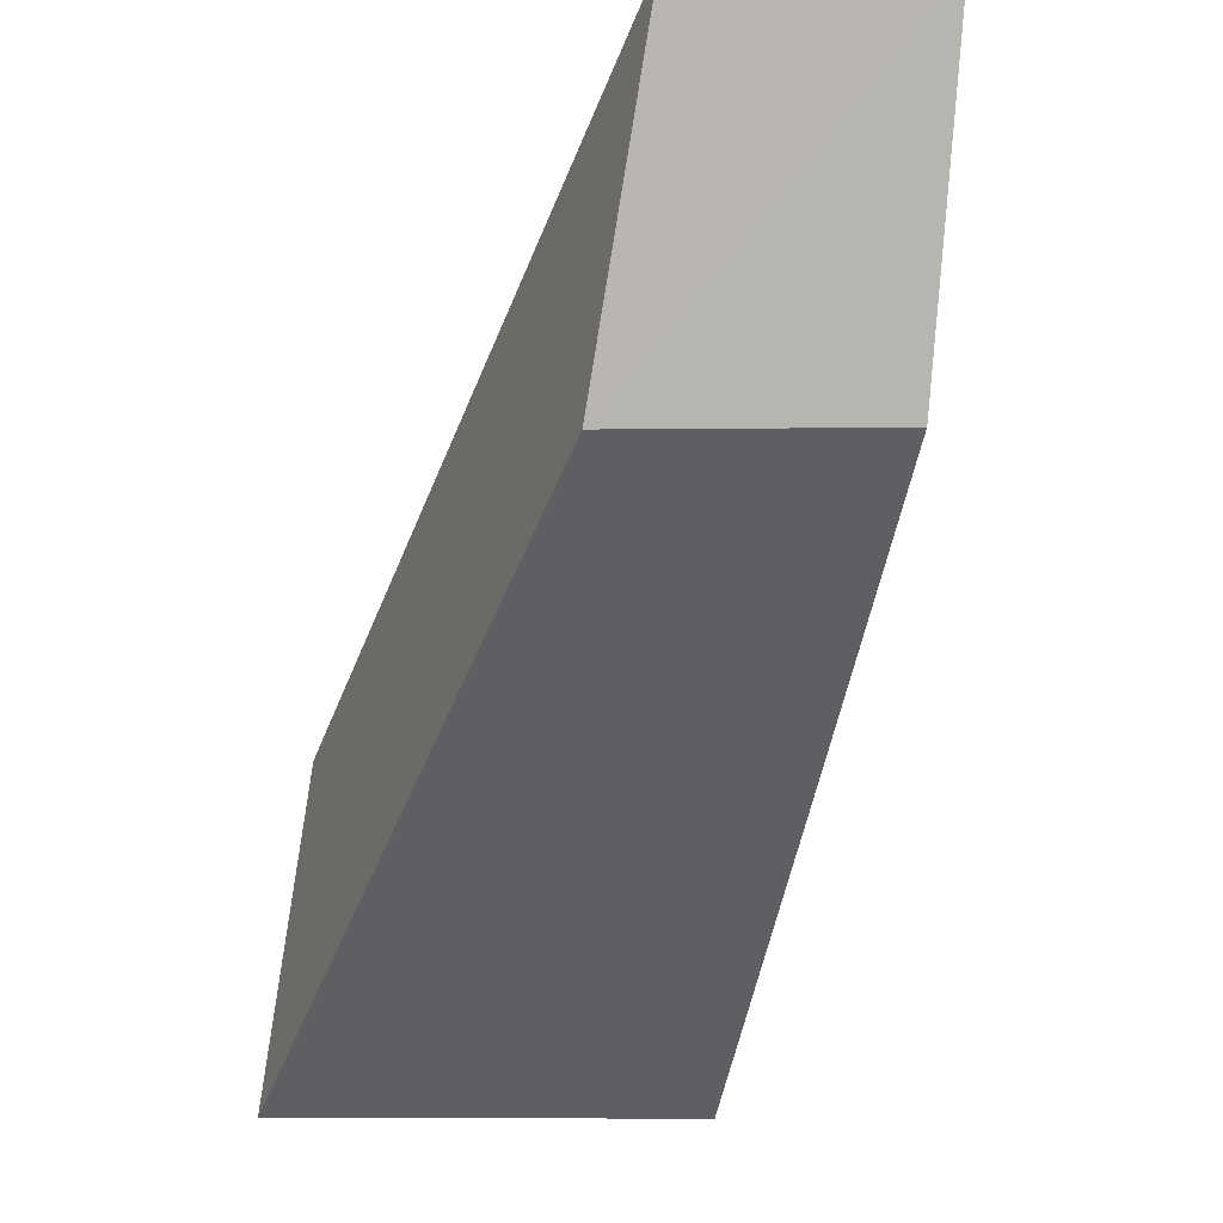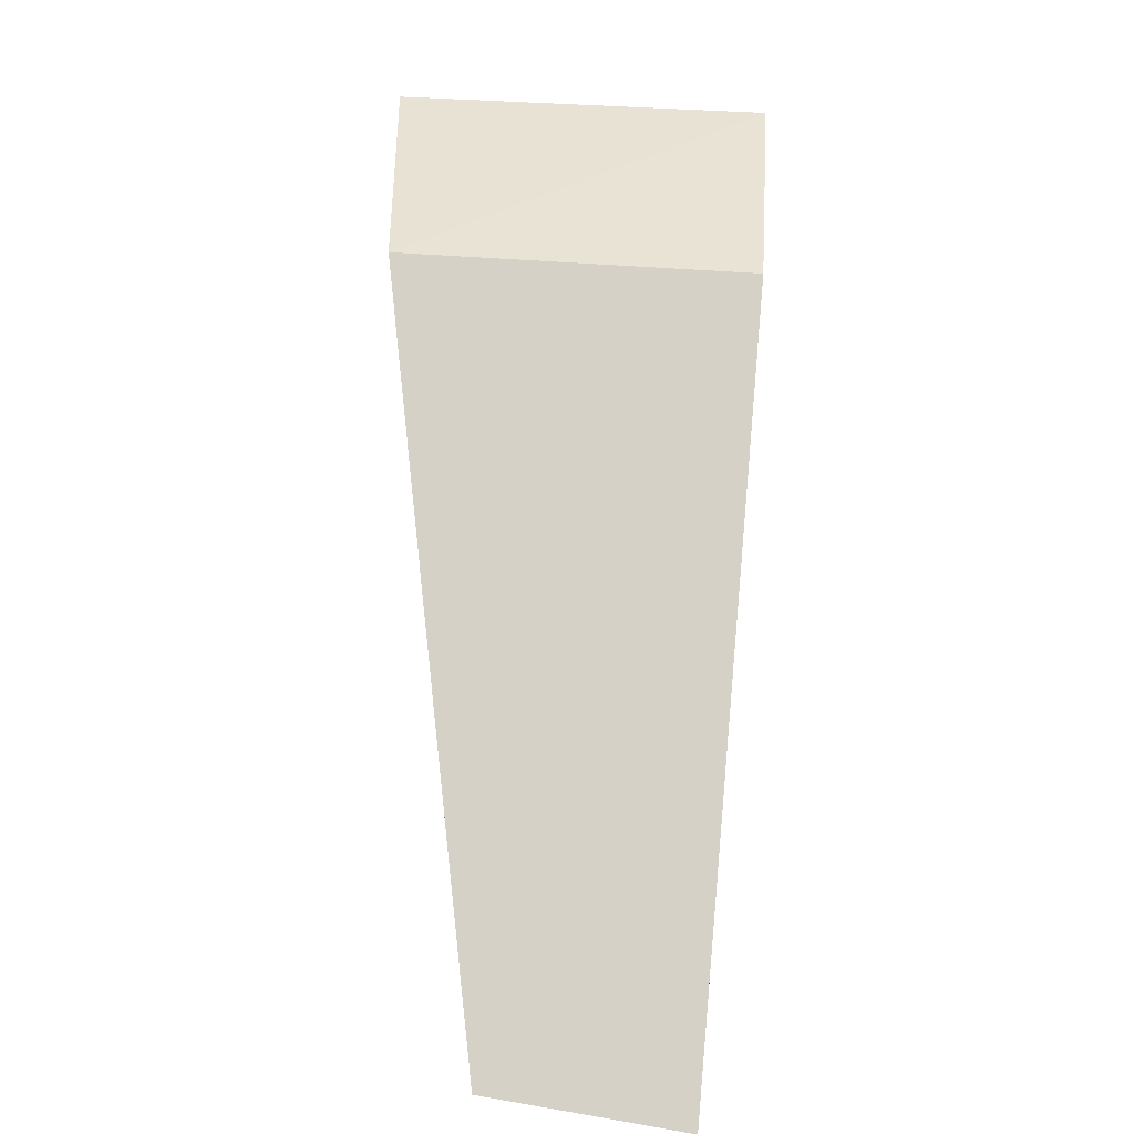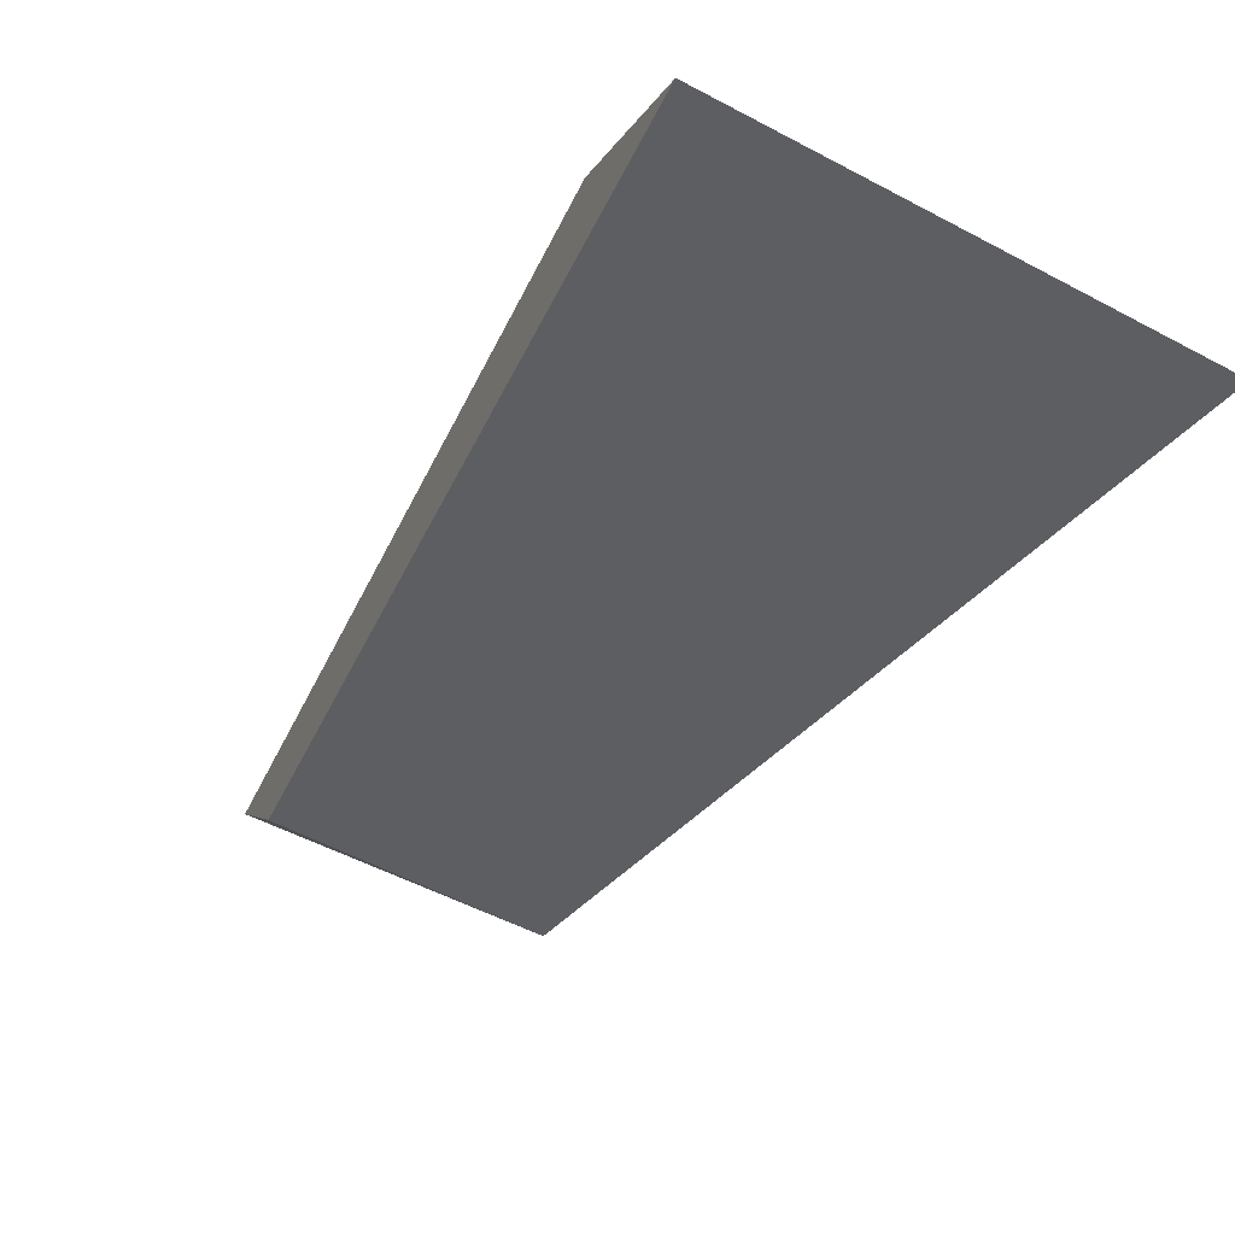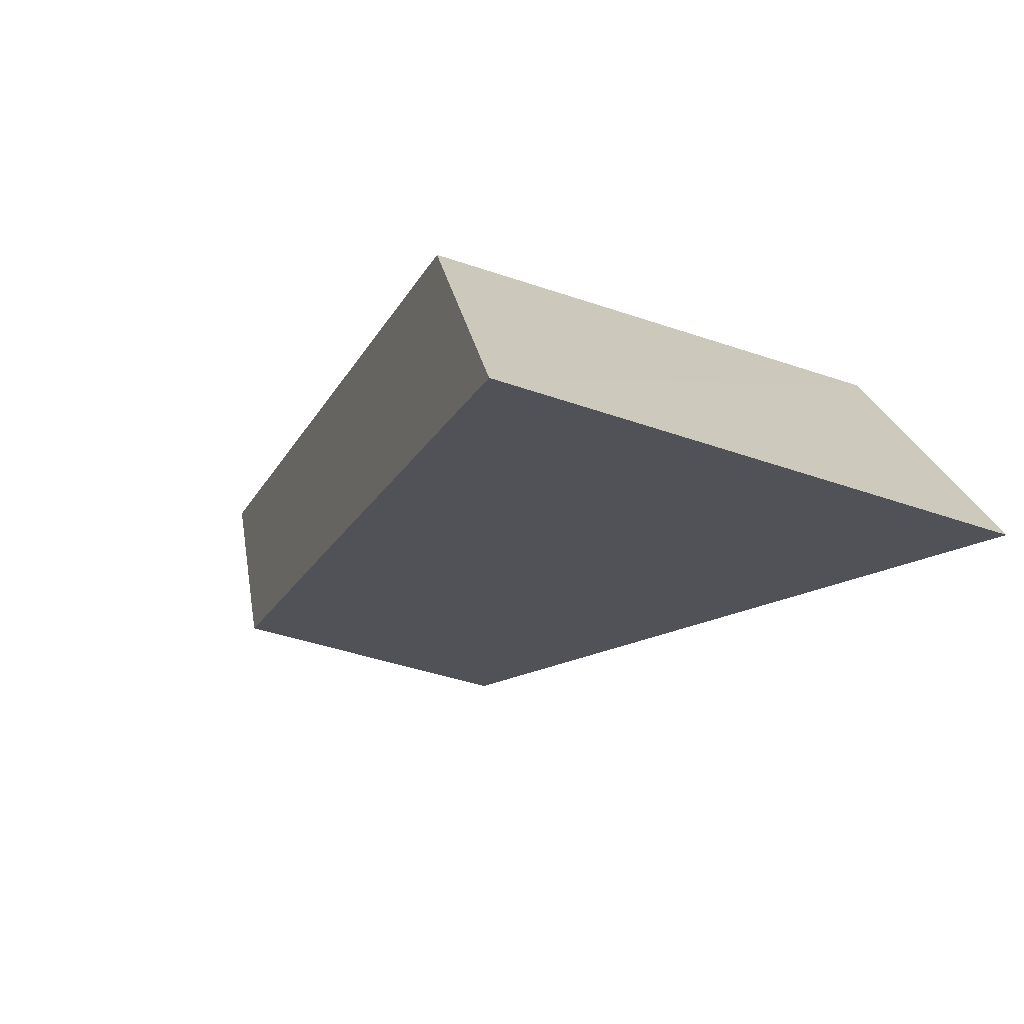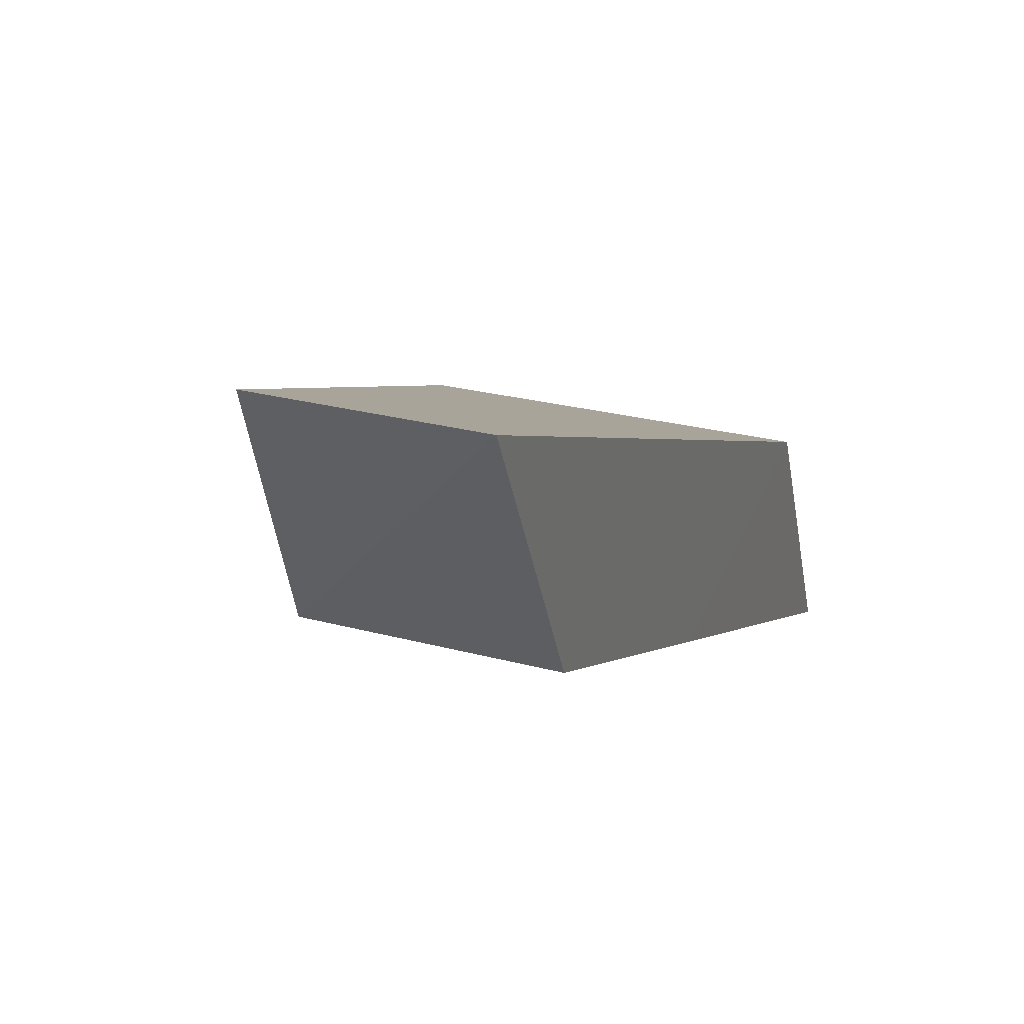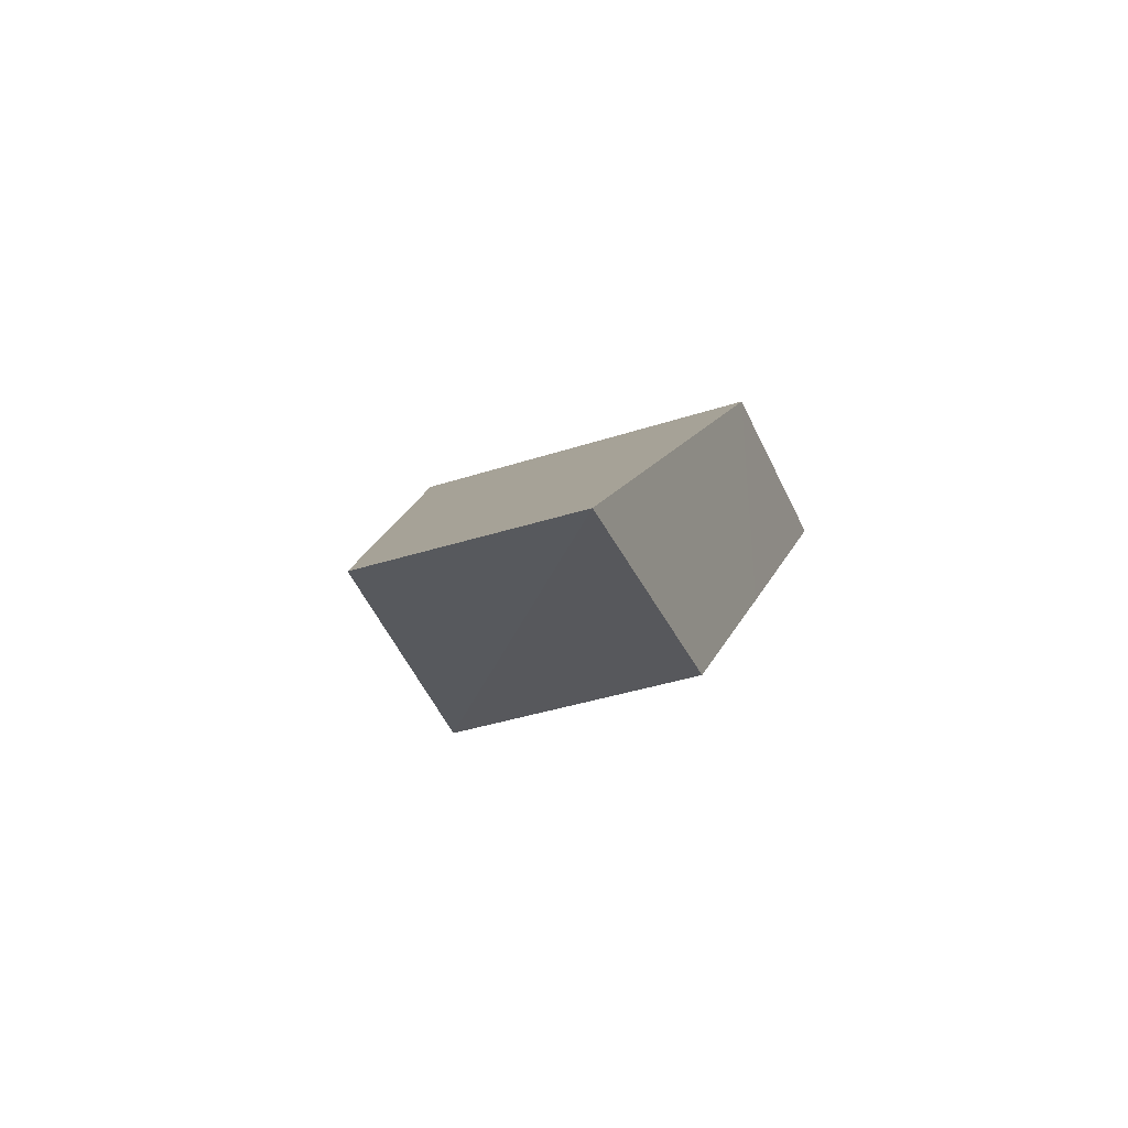
<metadata>
{"format":"obj","ext":"obj","renderer":"f3d","projection":"perspective","resolution":1024,"background":"white","views":[{"elev":-15.9,"azim":-14.2,"up":"+Z"},{"elev":16.0,"azim":2.8,"up":"+Y"},{"elev":-70.0,"azim":150.3,"up":"+Z"},{"elev":-44.8,"azim":156.5,"up":"+Z"},{"elev":31.5,"azim":18.6,"up":"+Z"},{"elev":-54.2,"azim":18.3,"up":"+Y"}]}
</metadata>
<code>
v -0.06383 -0.4496 0.04056
v -0.06326 -0.442 0.02433
v -0.06067 -0.4082 0.01828
v -0.08299 -0.3998 0.001585
v -0.07675 -0.4406 0.02356
v -0.06015 -0.4007 0.002053
v -0.08185 -0.4072 0.01775
v -0.06188 -0.4241 0.01465
v -0.07562 -0.4481 0.03973
f 1 2 3
f 5 2 1
f 6 5 4
f 6 2 5
f 7 1 3
f 7 6 4
f 7 3 6
f 8 6 3
f 8 3 2
f 8 2 6
f 9 5 1
f 9 1 7
f 9 7 4
f 9 4 5

</code>
